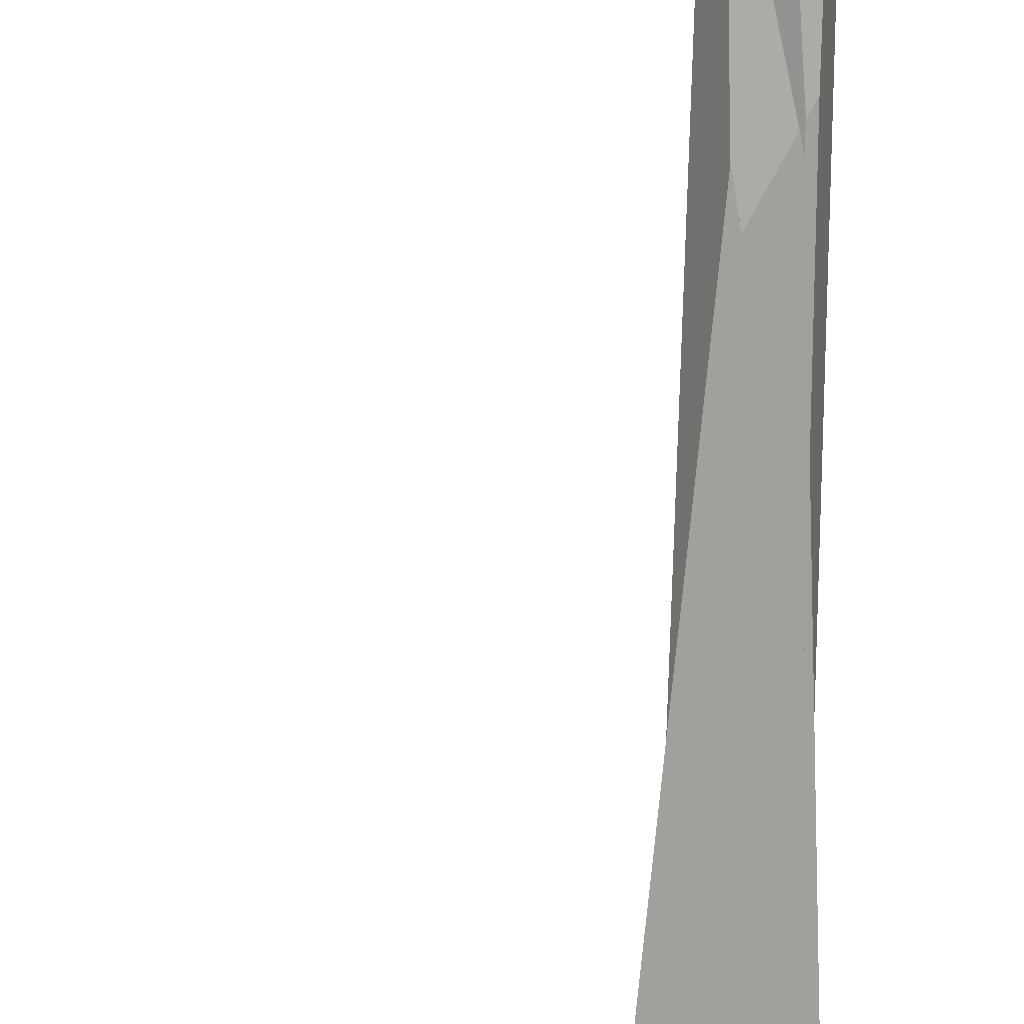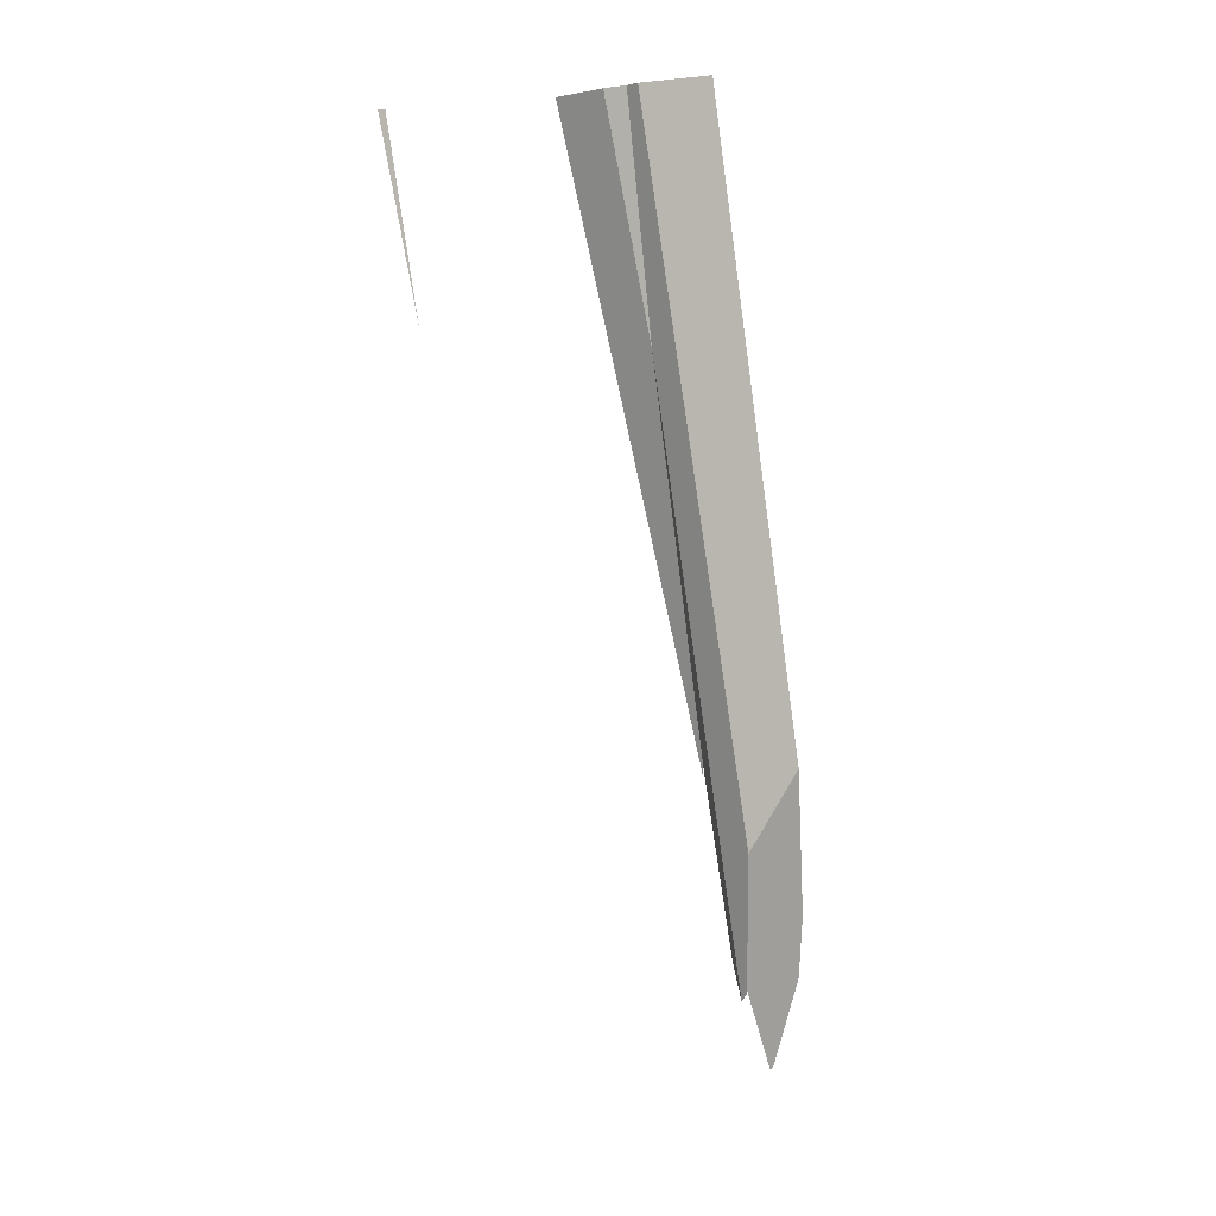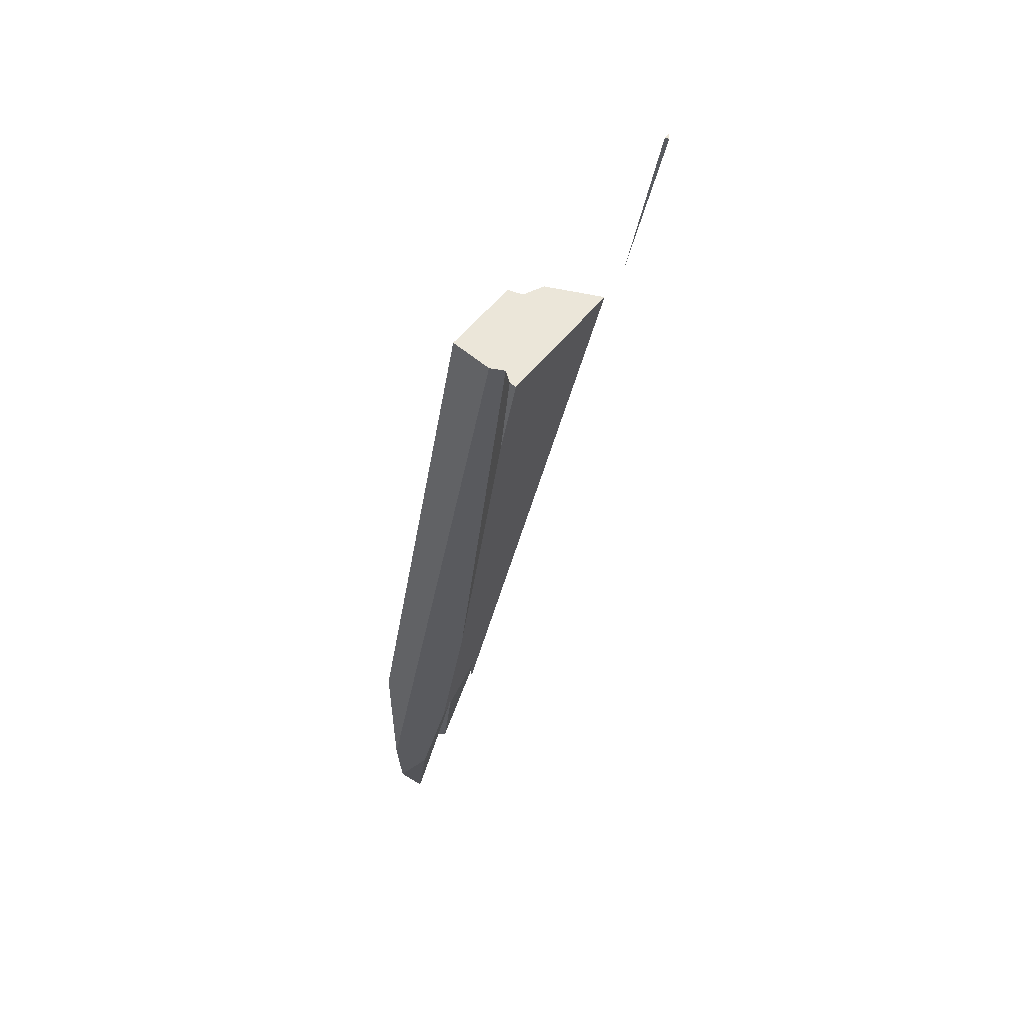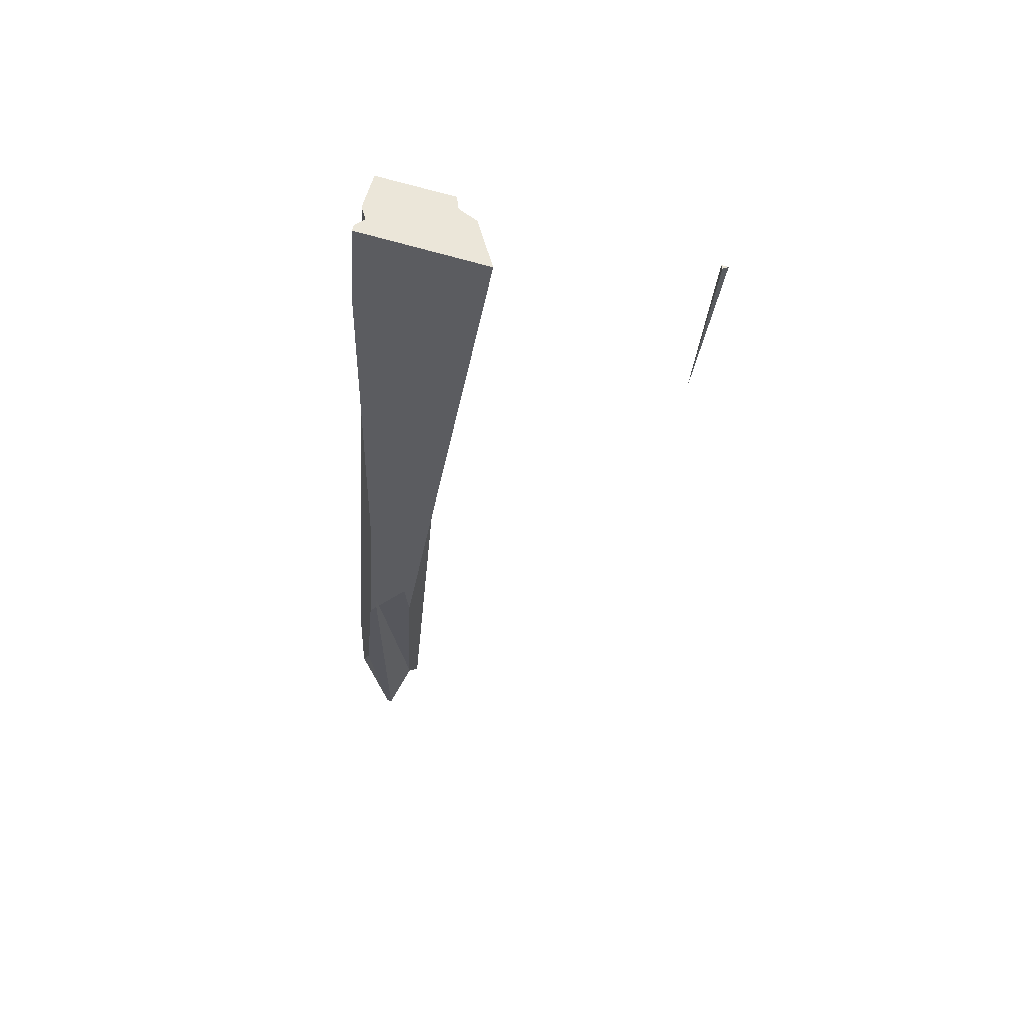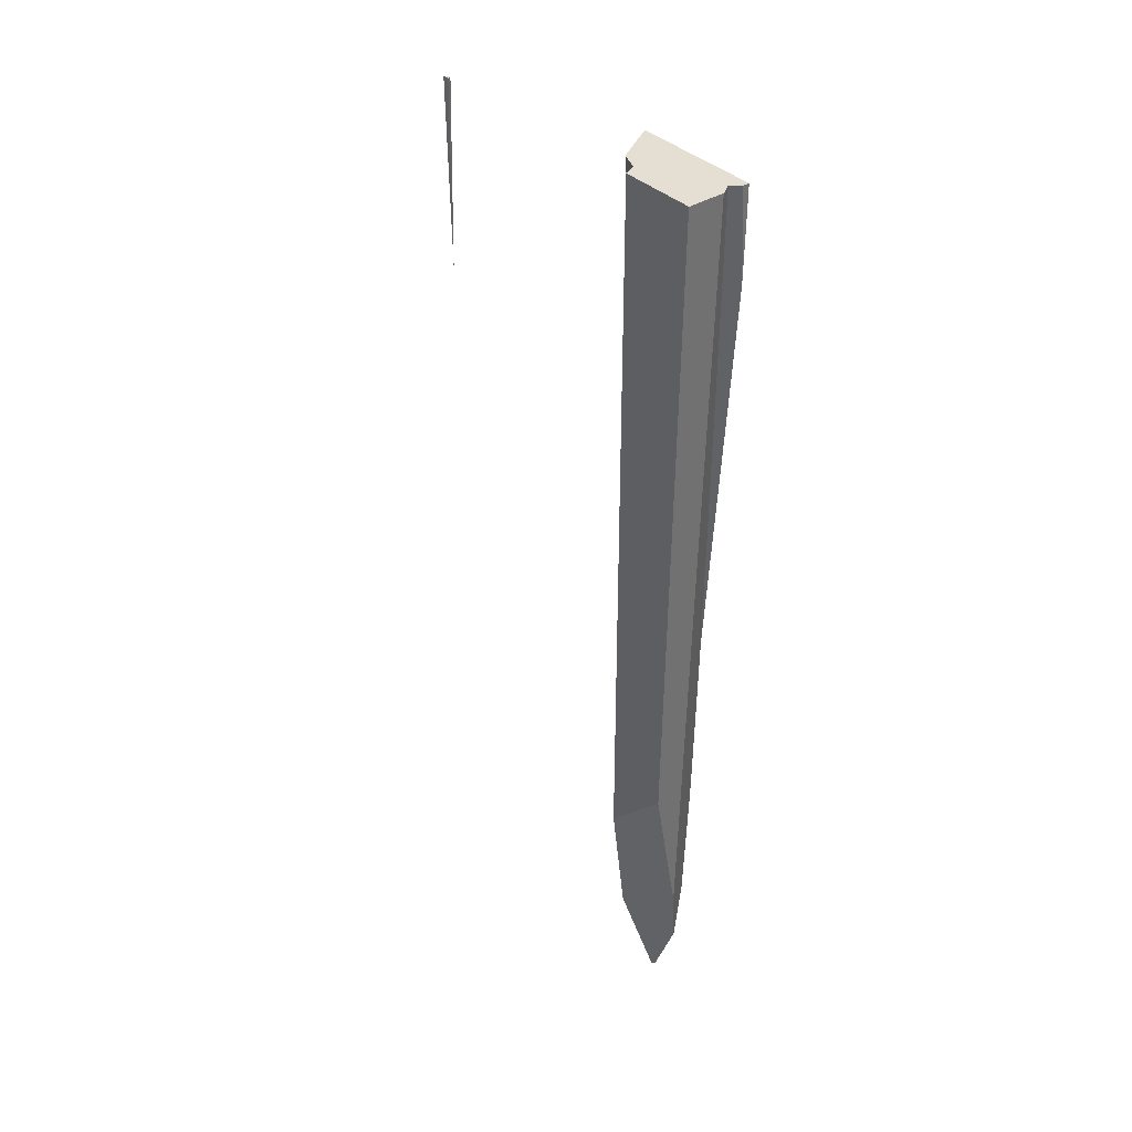
<metadata>
{"format":"obj","ext":"obj","renderer":"f3d","projection":"perspective","resolution":1024,"background":"white","views":[{"elev":-65.9,"azim":-176.8,"up":"+Y"},{"elev":11.9,"azim":136.2,"up":"+Z"},{"elev":60.1,"azim":-71.1,"up":"+Z"},{"elev":51.7,"azim":-3.4,"up":"+Z"},{"elev":45.1,"azim":-148.0,"up":"+Z"}]}
</metadata>
<code>
o WoodenBrokenPlanks_451
v 219 3.078 290.9
v 219.3 2.372 296.5
v 219.5 2.743 296.6
v 220.1 3.162 296.6
v 218.6 5.707 266.8
v 219.5 2.325 296.5
v 220.2 2.541 296.5
v 219.8 3.291 286.3
v 218.6 5.707 266.8
v 220.1 3.162 296.6
v 218.4 6.743 257.3
v 220.8 9.861 244.8
v 220.9 9.848 244.7
v 220.3 8.184 246
v 220.8 9.436 244.1
v 218.6 6.787 256.5
v 220.8 6.083 257.6
v 220.5 5.846 259.4
v 222.8 8.173 270.2
v 223.2 5.294 296.7
v 224.9 4.731 296.5
v 220.9 9.868 245
v 225 3.915 296.4
v 223.9 4.846 282.1
v 221.1 5.97 296.9
v 220.6 6.055 296.9
v 219.9 3.977 296.7
v 218 11.05 258
v 221.4 10.37 253.5
v 220.5 6.328 295.5
v 216.9 10.57 248.7
v 217.9 7.106 255.5
v 218.4 6.887 256.2
v 216.8 10.3 244.7
v 217.3 8.619 247.5
v 218.3 9.78 239.4
v 218.6 9.742 239.2
v 220.6 6.145 296.9
v 238.7 0.2527 295
v 239.1 0.128 295
v 237.9 1.692 283.8
v 238.7 -0.002148 295
v 220.4 2.041 296.4
v 226.6 -0.005348 295.8
v 226 3.087 296.2
v 220.4 2.041 296.4
v 220.7 5.994 257.1
f 1 3 4 5
f 4 7 8 5
f 9 8 7 10
f 11 12 13 14
f 13 15 14
f 11 14 16
f 14 17 18 16
f 22 13 12
f 15 24 17 14
f 15 13 22 19
f 15 19 21 23
f 15 23 24
f 27 31 34 9
f 35 32 9 34
f 27 9 10
f 35 34 36
f 35 36 37 33
f 35 33 32
f 33 37 12 11
f 29 19 22
f 28 29 22 34
f 22 12 37 34
f 37 36 34
f 28 34 31
f 41 40 42
f 41 42 39
f 7 43 8
f 47 17 24 45
f 47 45 44
f 45 24 23
f 8 46 7
f 17 47 18
f 1 2 3
f 27 26 30 28
f 27 28 31
f 26 38 30
f 4 3 2 6
f 4 6 7
f 2 1 8 6
f 8 1 5
f 19 20 21
f 7 23 21 20
f 7 20 10
f 18 8 9 11
f 18 11 16
f 20 25 26 27
f 20 27 10
f 25 20 19 28
f 19 29 28
f 25 28 30
f 32 33 11 9
f 38 25 30
f 25 38 26
f 39 40 41
f 42 40 39
f 43 6 8
f 6 43 7
f 44 45 23 7
f 44 7 46
f 47 44 46 8
f 47 8 18

</code>
